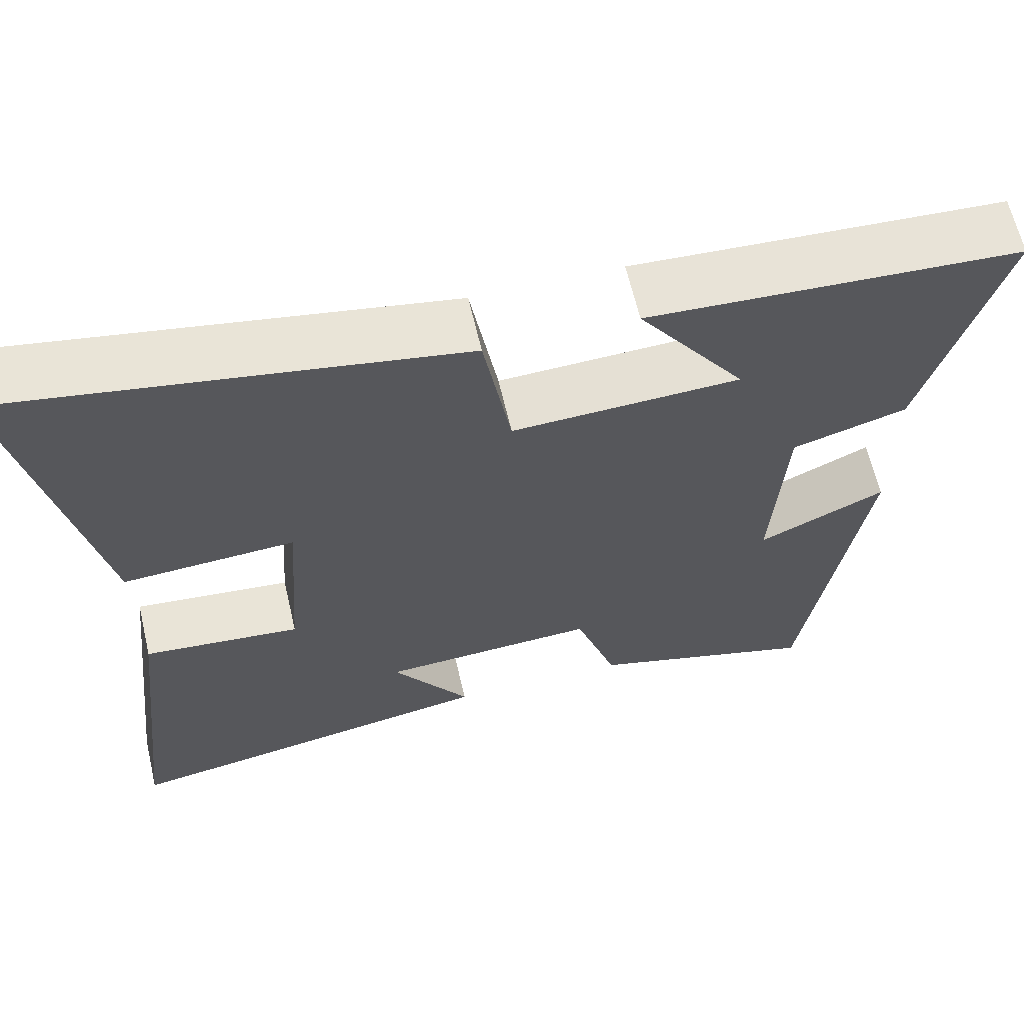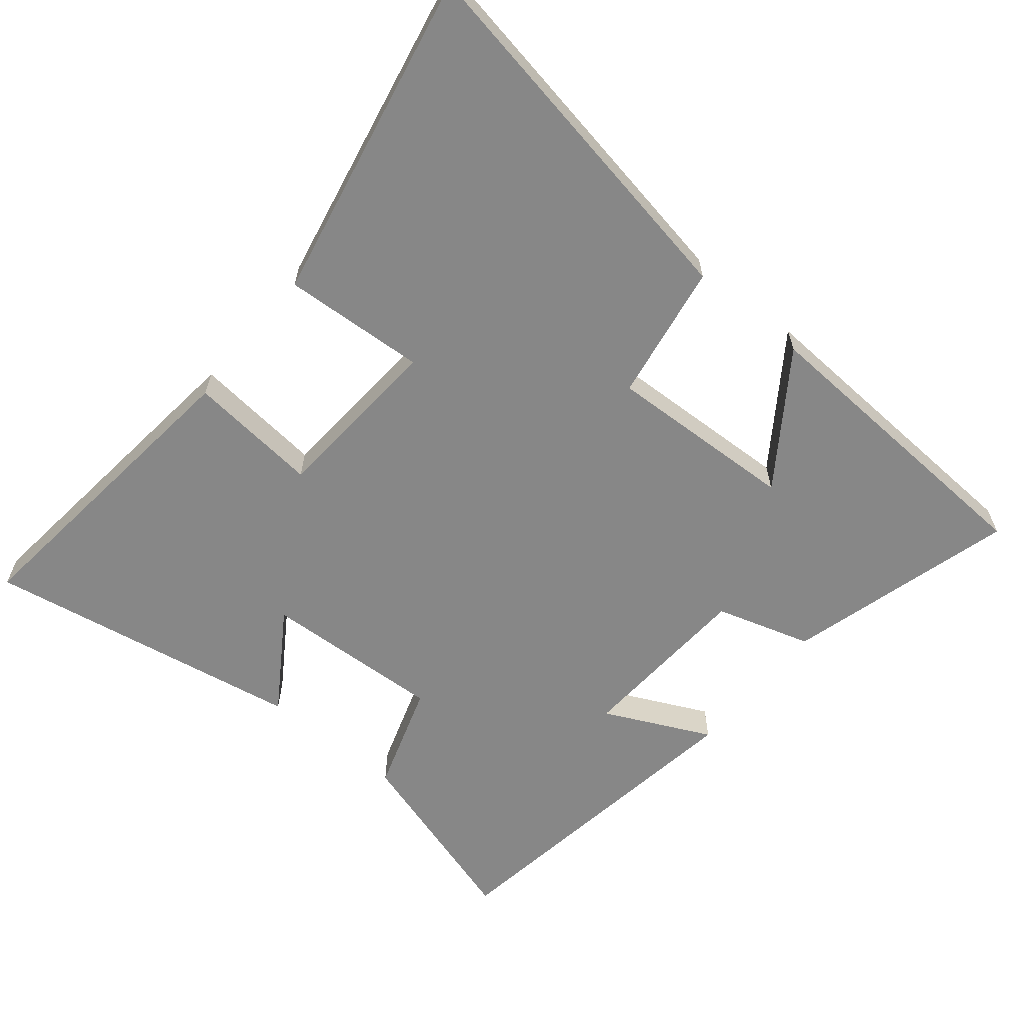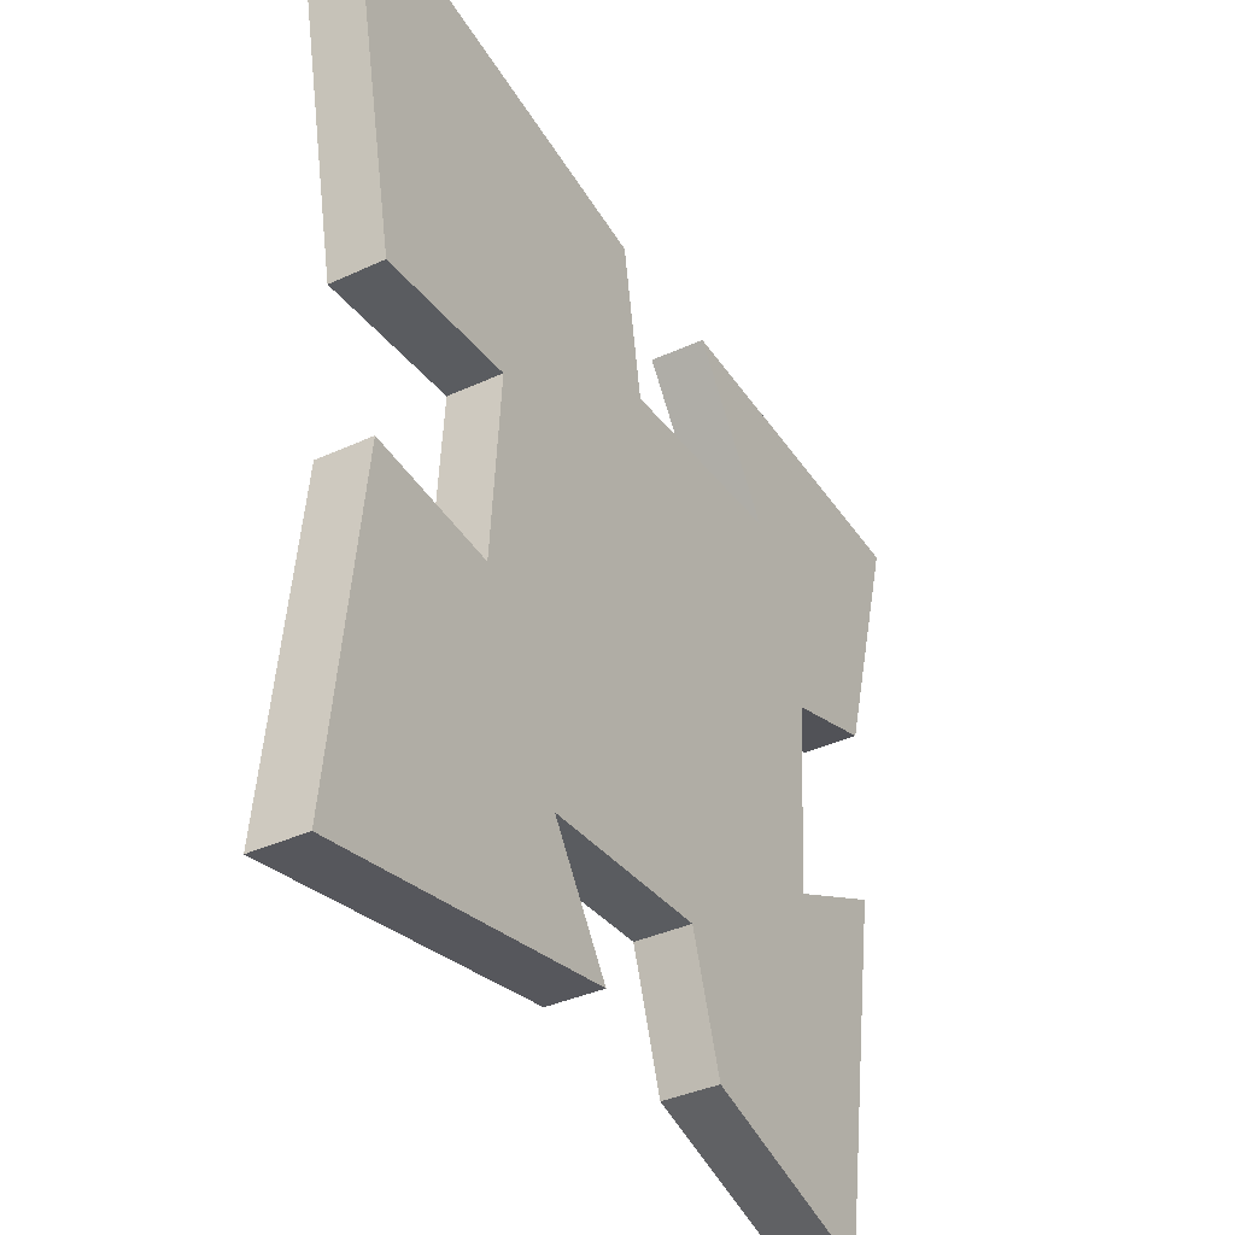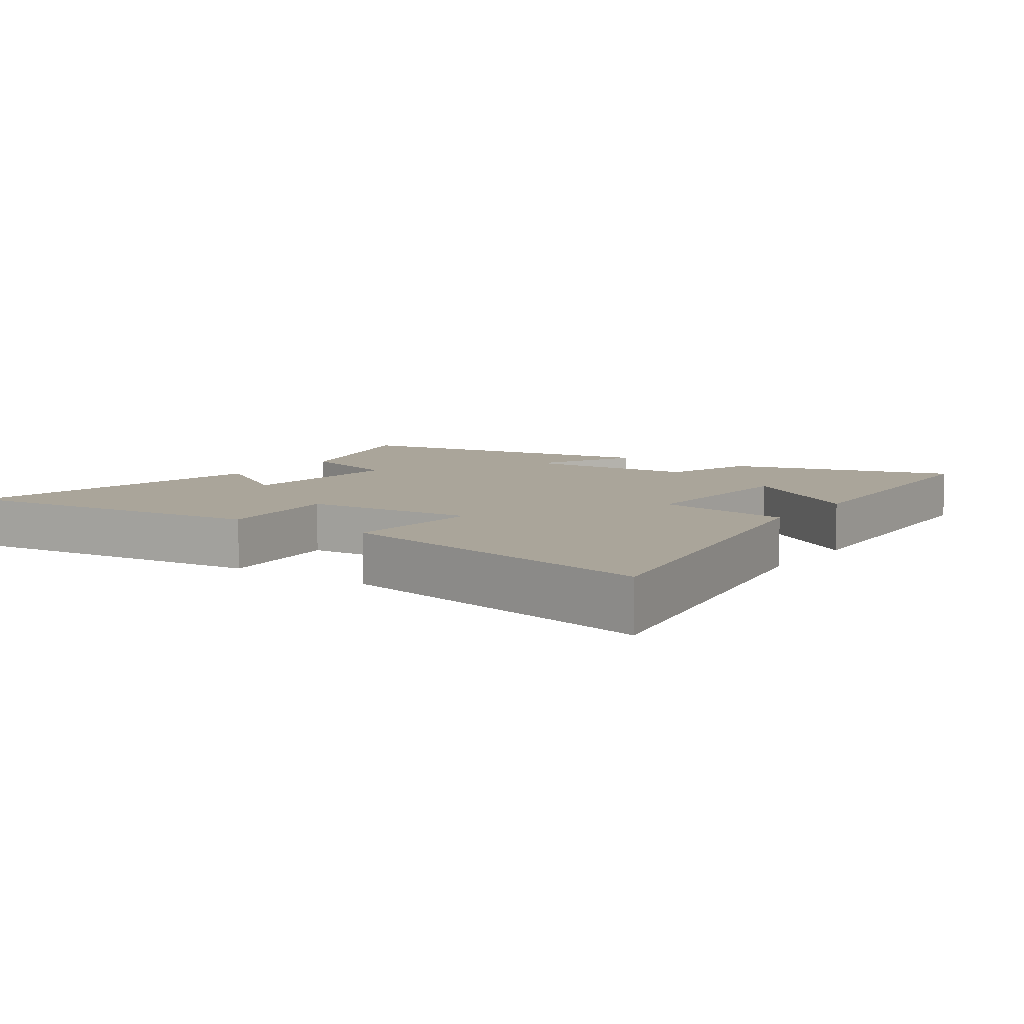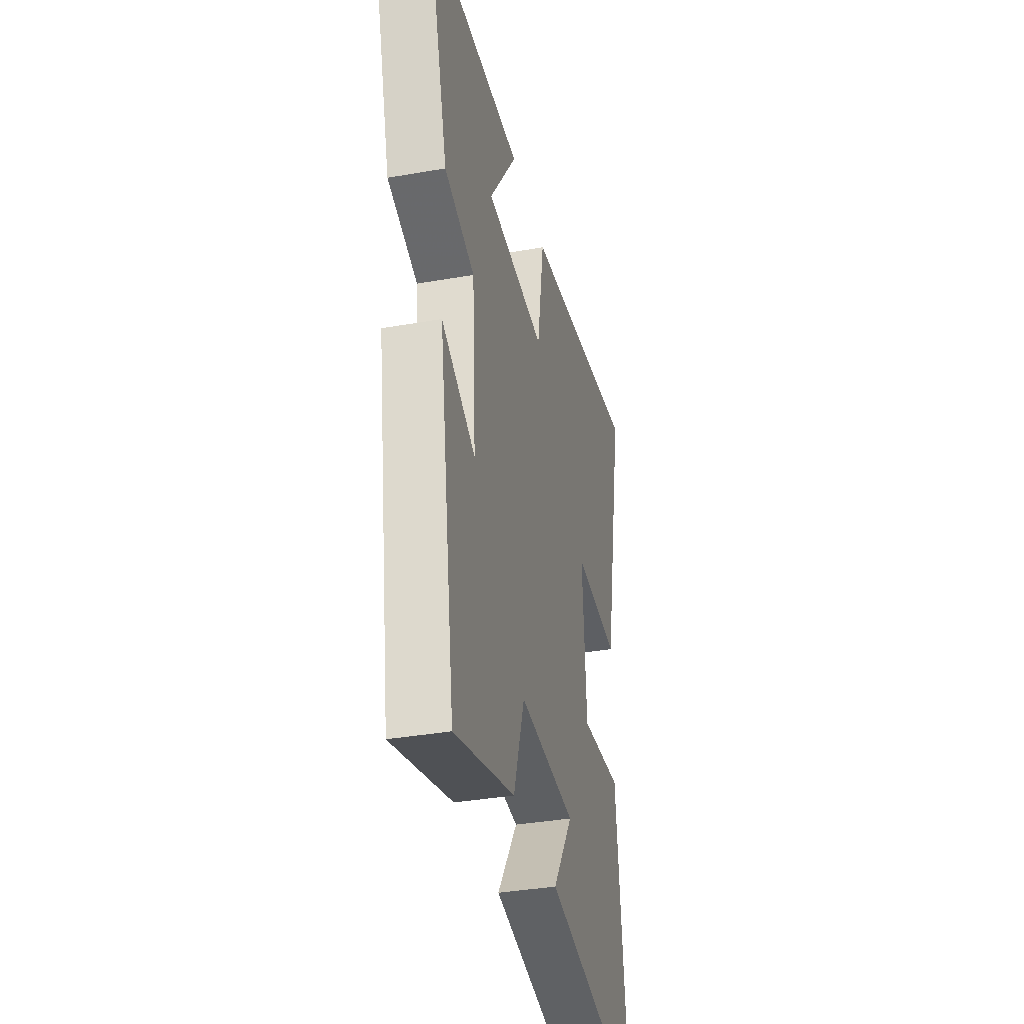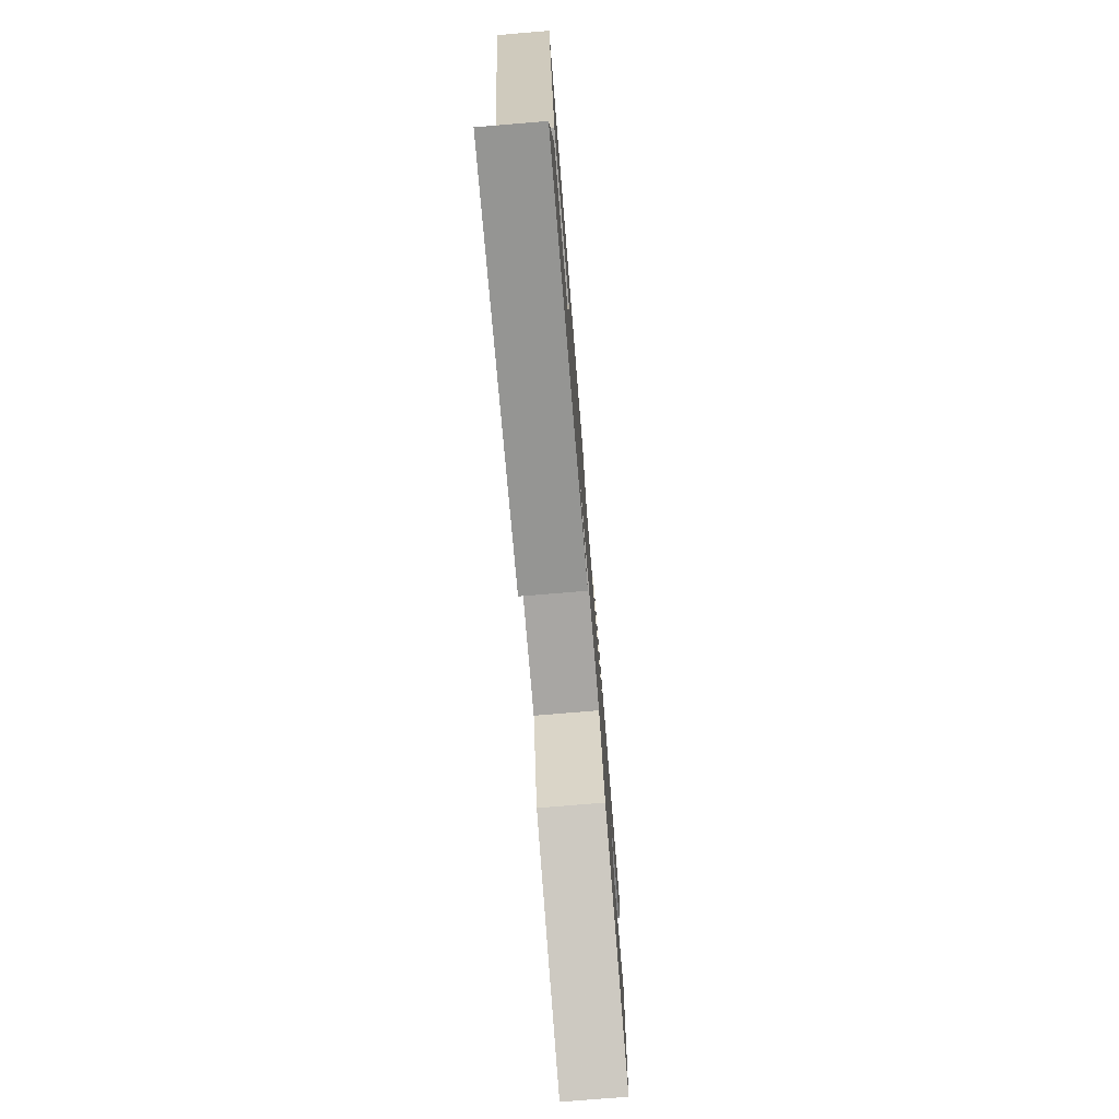
<metadata>
{"format":"obj","ext":"obj","renderer":"f3d","projection":"perspective","resolution":1024,"background":"white","views":[{"elev":63.7,"azim":-13.1,"up":"+Z"},{"elev":-62.5,"azim":-39.4,"up":"+Y"},{"elev":-37.0,"azim":-59.1,"up":"+Z"},{"elev":7.7,"azim":-55.1,"up":"+Y"},{"elev":-36.5,"azim":102.9,"up":"+Z"},{"elev":-77.3,"azim":-85.3,"up":"+Z"}]}
</metadata>
<code>
v 0.595 0.07 0.476
v 0.5 0.07 0.138
v 0.359 0.07 0.095
v 0.343 0.07 -0.169
v 0.5 0.07 -0.094
v 0.425 0.07 -0.585
v 0.141 0.07 -0.5
v 0.089 0.07 -0.34
v -0.177 0.07 -0.354
v -0.081 0.07 -0.5
v -0.552 0.07 -0.584
v -0.5 0.07 -0.117
v -0.306 0.07 -0.136
v -0.288 0.07 0.122
v -0.5 0.07 0.109
v -0.598 0.07 0.598
v -0.044 0.07 0.5
v -0.01 0.07 0.296
v 0.27 0.07 0.308
v 0.138 0.07 0.5
v 0.595 0 0.476
v 0.5 0 0.138
v 0.359 0 0.095
v 0.343 0 -0.169
v 0.5 0 -0.094
v 0.425 0 -0.585
v 0.141 0 -0.5
v 0.089 0 -0.34
v -0.177 0 -0.354
v -0.081 0 -0.5
v -0.552 0 -0.584
v -0.5 0 -0.117
v -0.306 0 -0.136
v -0.288 0 0.122
v -0.5 0 0.109
v -0.598 0 0.598
v -0.044 0 0.5
v -0.01 0 0.296
v 0.27 0 0.308
v 0.138 0 0.5
f 19 20 1 2
f 18 19 2 3
f 15 16 17 18
f 14 15 18
f 13 14 18 3
f 11 12 13
f 9 10 11
f 9 11 13 3
f 5 6 7 8
f 4 5 8
f 3 4 8 9
f 22 21 40 39
f 23 22 39 38
f 38 37 36 35
f 38 35 34
f 23 38 34 33
f 33 32 31
f 31 30 29
f 23 33 31 29
f 28 27 26 25
f 28 25 24
f 29 28 24 23
f 1 21 22 2
f 2 22 23 3
f 3 23 24 4
f 4 24 25 5
f 5 25 26 6
f 6 26 27 7
f 7 27 28 8
f 8 28 29 9
f 9 29 30 10
f 10 30 31 11
f 11 31 32 12
f 12 32 33 13
f 13 33 34 14
f 14 34 35 15
f 15 35 36 16
f 16 36 37 17
f 17 37 38 18
f 18 38 39 19
f 19 39 40 20
f 20 40 21 1

</code>
